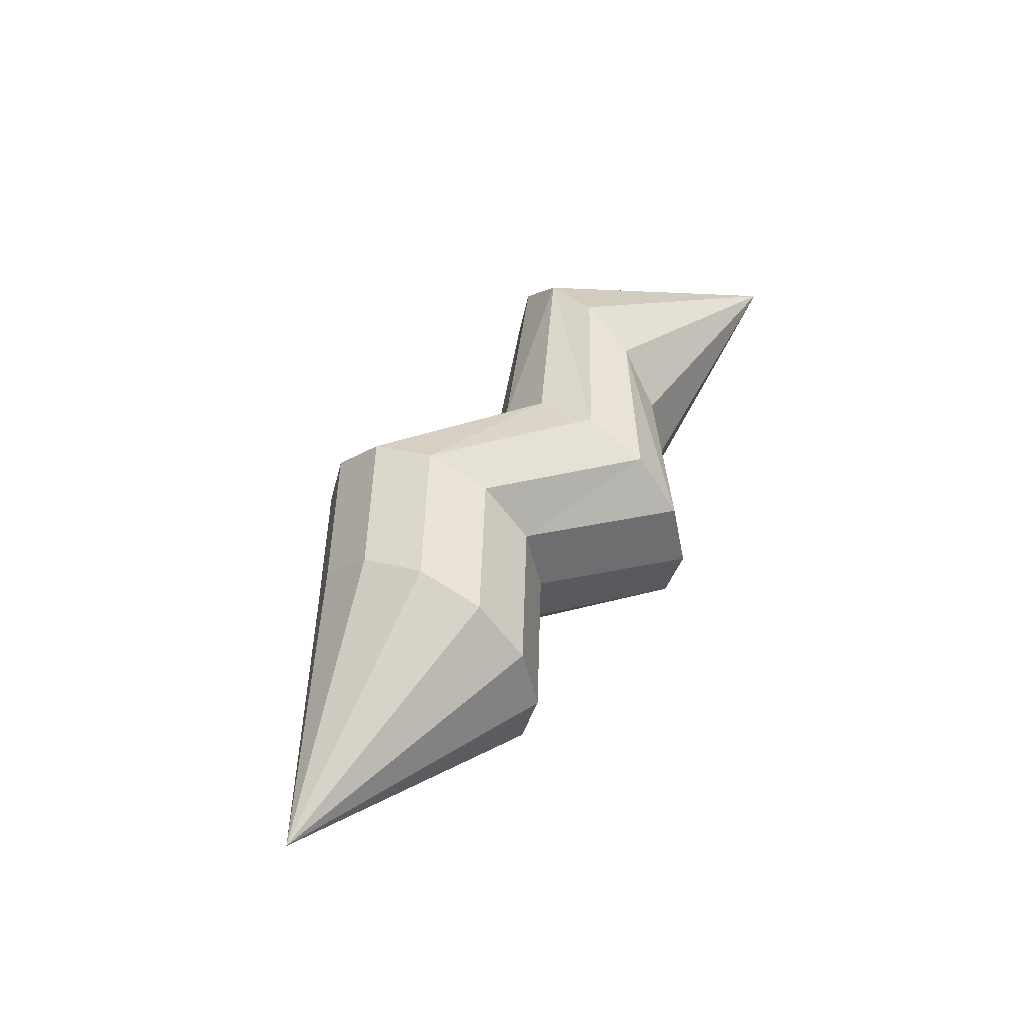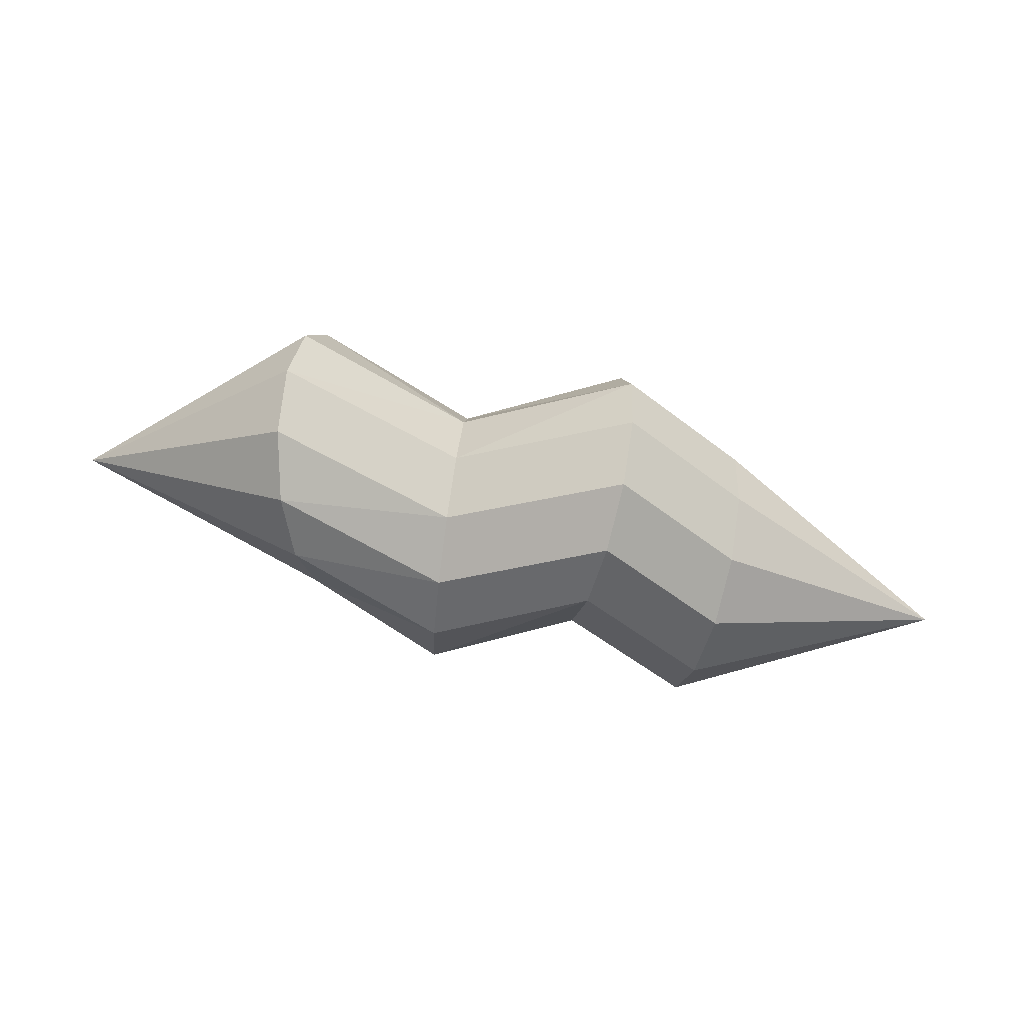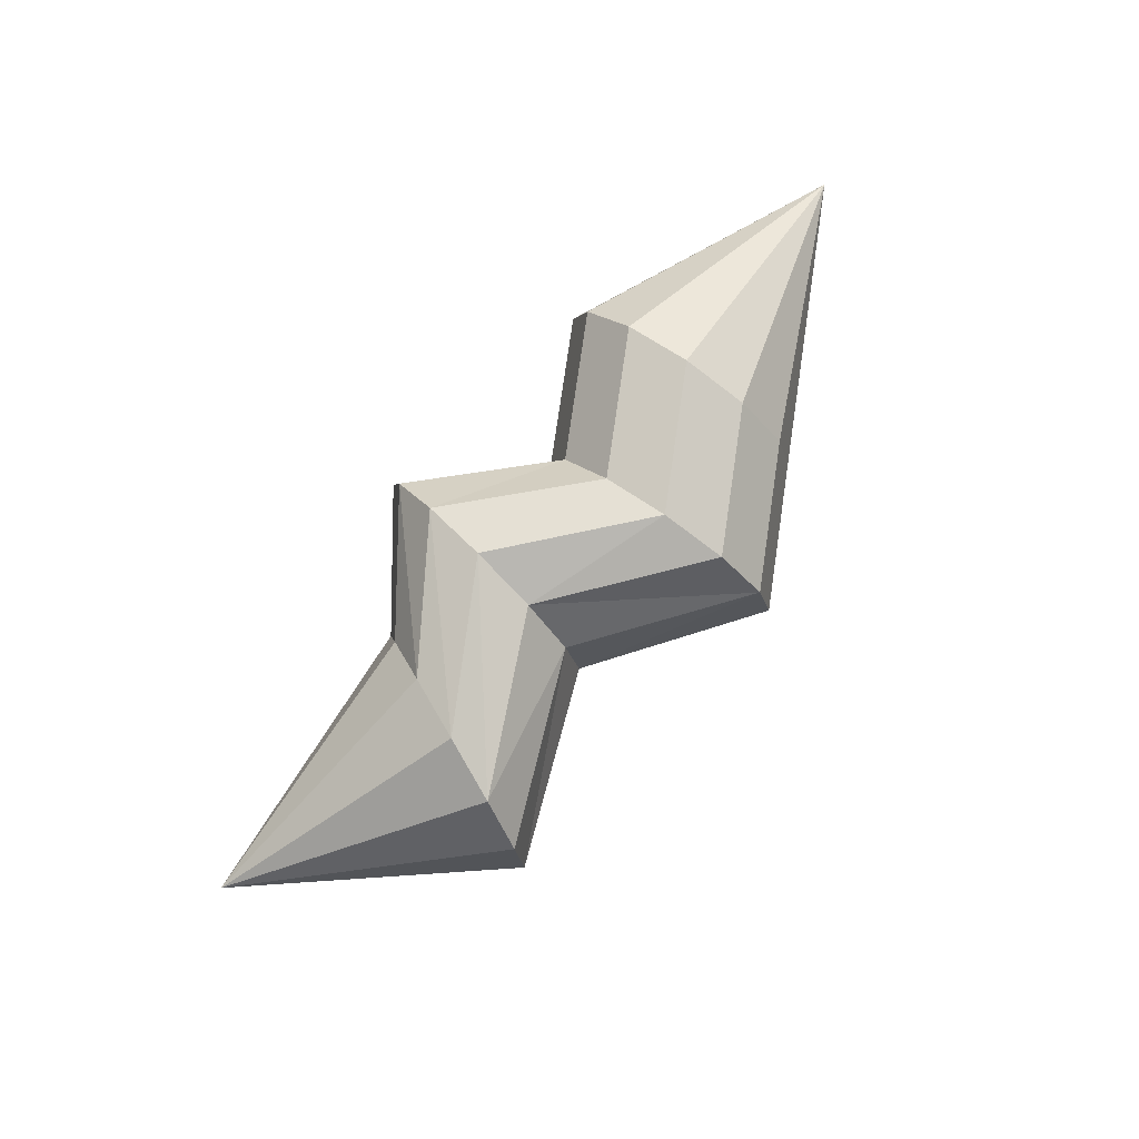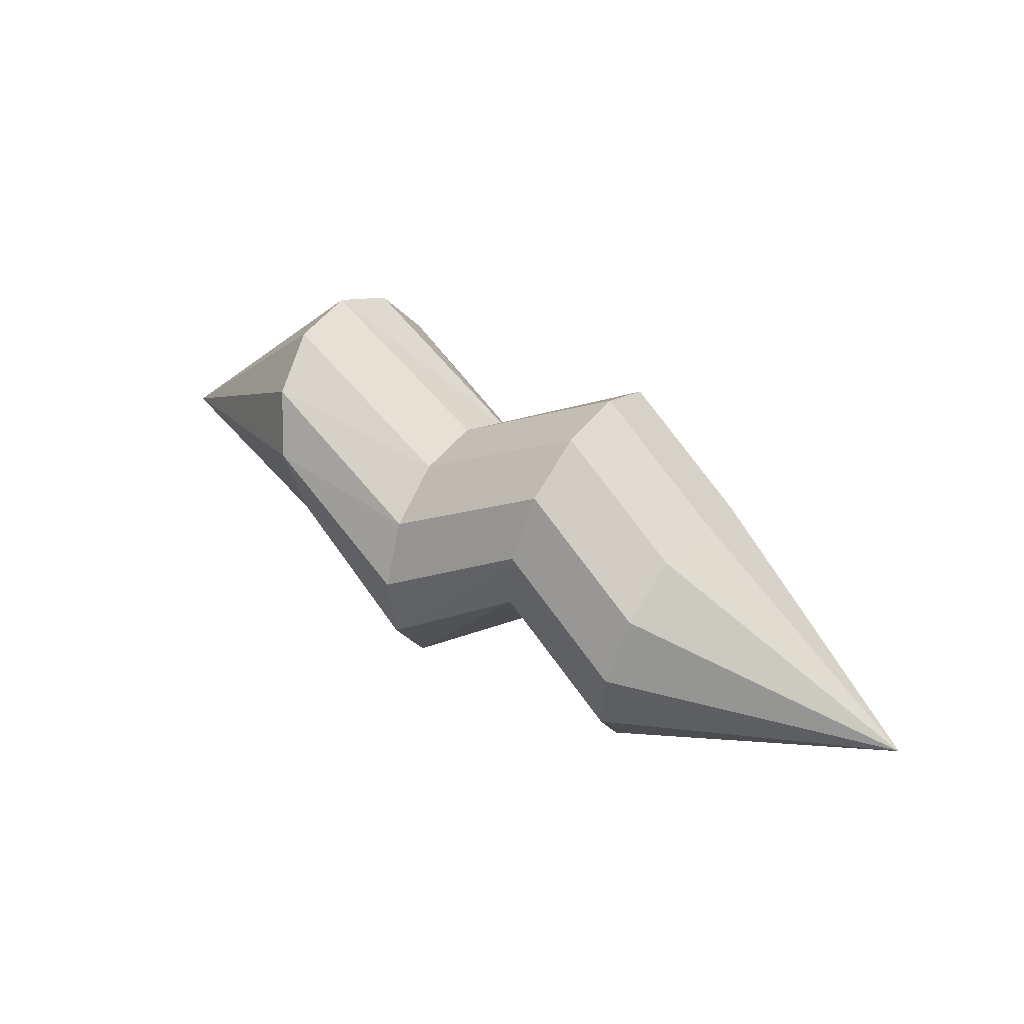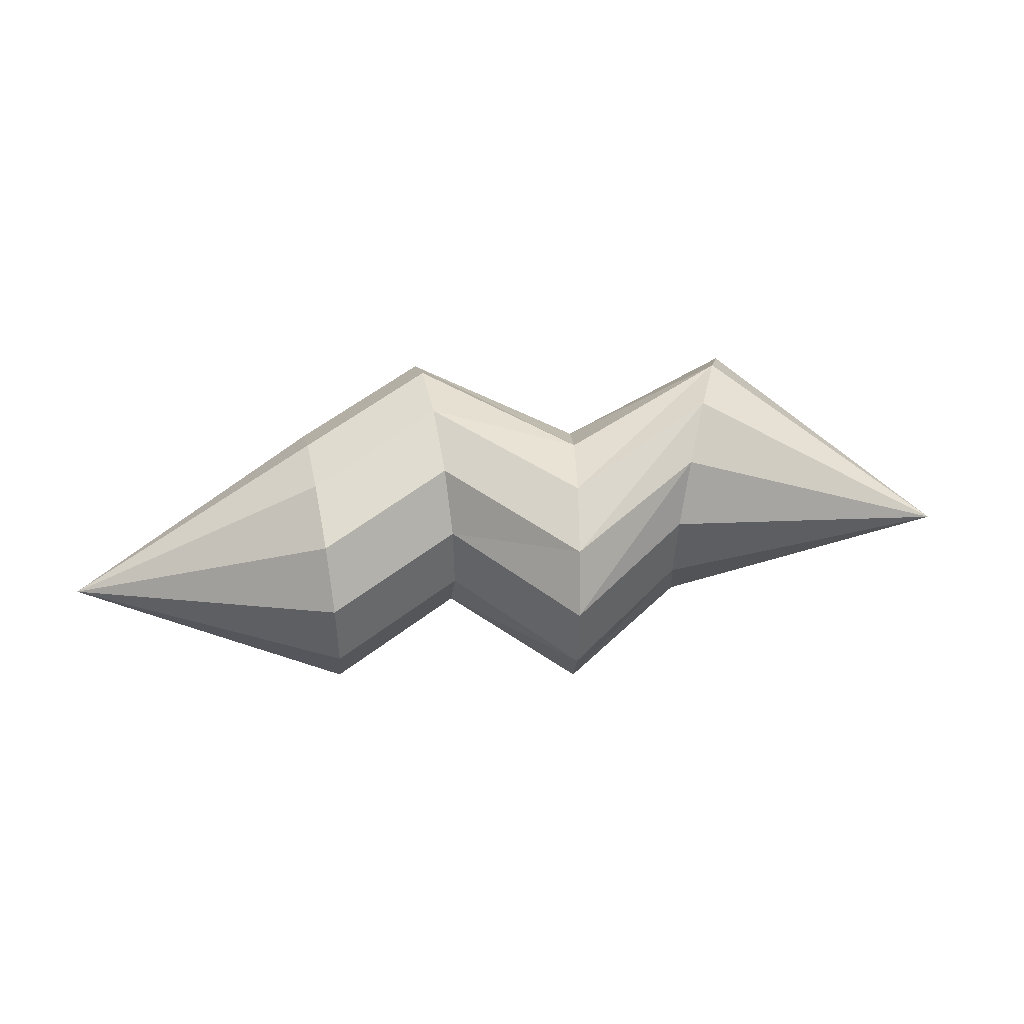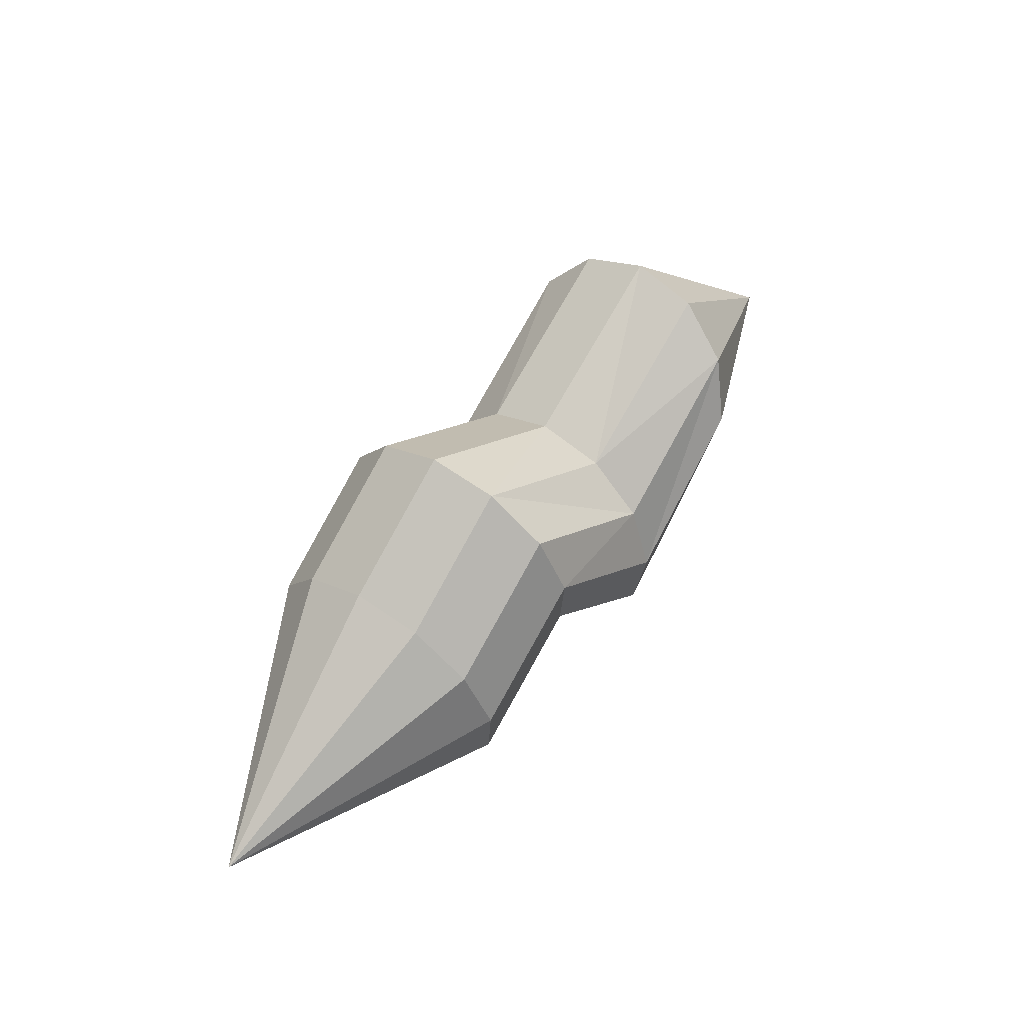
<metadata>
{"format":"obj","ext":"obj","renderer":"f3d","projection":"perspective","resolution":1024,"background":"white","views":[{"elev":49.7,"azim":132.2,"up":"+Y"},{"elev":50.7,"azim":7.8,"up":"+Z"},{"elev":79.4,"azim":-41.2,"up":"+Y"},{"elev":27.0,"azim":36.5,"up":"+Z"},{"elev":58.0,"azim":-177.6,"up":"+Y"},{"elev":43.7,"azim":128.6,"up":"+Z"}]}
</metadata>
<code>
v -0.2104 -0.000101 0.00649
v -0.1038 -0.001984 0.08788
v -0.1024 -0.03186 0.07951
v -0.1021 0.02813 0.08045
v -0.09786 0.0504 0.05923
v -0.0922 0.05888 0.02989
v -0.08663 0.05127 0.0002983
v -0.08264 0.02963 -0.02162
v -0.0813 -0.0002465 -0.02999
v -0.08297 -0.03036 -0.02257
v -0.08721 -0.05264 -0.001345
v -0.09287 -0.06111 0.02799
v -0.09844 -0.0535 0.05759
v 0.2094 0.006371 -0.05821
v 0.09071 0.06073 -0.02712
v 0.08373 0.05342 -0.05649
v 0.09832 0.05198 0.001691
v 0.1045 0.02952 0.02223
v 0.1076 -0.0006289 0.02899
v 0.1069 -0.0304 0.02016
v 0.1024 -0.0518 -0.001895
v 0.09541 -0.05911 -0.03126
v 0.0878 -0.05036 -0.06008
v 0.0816 -0.0279 -0.08062
v 0.07847 0.002248 -0.08738
v 0.07925 0.03201 -0.07855
v 0.1045 0.02952 0.02223
v 0.1076 -0.0006289 0.02899
v 0.05496 0.0003622 0.07389
v 0.05184 0.03051 0.06713
v 0.1069 -0.0304 0.02016
v 0.05418 -0.0294 0.06506
v 0.1024 -0.0518 -0.001895
v 0.04971 -0.05081 0.043
v 0.09541 -0.05911 -0.03126
v 0.04273 -0.05812 0.01364
v 0.0878 -0.05036 -0.06008
v 0.03512 -0.04937 -0.01518
v 0.0816 -0.0279 -0.08062
v 0.02892 -0.02691 -0.03572
v 0.07847 0.002248 -0.08738
v 0.02579 0.003239 -0.04248
v 0.07925 0.03201 -0.07855
v 0.02657 0.03301 -0.03365
v 0.08373 0.05342 -0.05649
v 0.03105 0.05441 -0.01159
v 0.09071 0.06073 -0.02712
v 0.03803 0.06172 0.01778
v 0.09832 0.05198 0.001691
v 0.04564 0.05297 0.04659
v -0.0271 -0.000504 0.03721
v -0.02702 -0.03047 0.02904
v -0.02806 -0.05235 0.007029
v -0.02994 -0.06029 -0.02294
v -0.03216 -0.05215 -0.05283
v -0.03412 -0.03012 -0.07464
v -0.0353 -0.0001031 -0.08251
v -0.03537 0.02986 -0.07435
v -0.03434 0.05175 -0.05233
v -0.03246 0.05968 -0.02237
v -0.03024 0.05155 0.007526
v -0.02828 0.02952 0.02933
v -0.1038 -0.001984 0.08788
v -0.1024 -0.03186 0.07951
v -0.09844 -0.0535 0.05759
v -0.09287 -0.06111 0.02799
v -0.08721 -0.05264 -0.001345
v -0.08297 -0.03036 -0.02257
v -0.0813 -0.0002462 -0.02999
v -0.08264 0.02963 -0.02162
v -0.08663 0.05127 0.0002983
v -0.0922 0.05888 0.02989
v -0.09786 0.0504 0.05923
v -0.1021 0.02813 0.08045
o group372892221
g mesh372892221
f 3 2 1
f 2 4 1
f 4 5 1
f 5 6 1
f 6 7 1
f 7 8 1
f 8 9 1
f 9 10 1
f 10 11 1
f 11 12 1
f 12 13 1
f 13 3 1
f 13 12 11 10 9 8 7 6 5 4 2 3
o group74791467
g mesh74791467
f 16 15 14
f 15 17 14
f 17 18 14
f 18 19 14
f 19 20 14
f 20 21 14
f 21 22 14
f 22 23 14
f 23 24 14
f 24 25 14
f 25 26 14
f 26 16 14
f 26 25 24 23 22 21 20 19 18 17 15 16
o group2123349423
g mesh2123349423
f 30 29 28 27
f 29 32 31 28
f 32 34 33 31
f 34 36 35 33
f 36 38 37 35
f 38 40 39 37
f 40 42 41 39
f 42 44 43 41
f 44 46 45 43
f 46 48 47 45
f 48 50 49 47
f 50 30 27 49
f 27 28 31 33 35 37 39 41 43 45 47 49
f 51 29 30
f 51 52 32 29
f 52 53 34 32
f 53 54 36 34
f 55 38 36
f 56 40 38
f 57 42 40
f 57 58 44 42
f 59 46 44
f 59 60 48 46
f 61 50 48
f 61 30 50
f 63 51 62
f 30 62 51
f 61 62 30
f 36 54 55
f 38 55 56
f 40 56 57
f 44 58 59
f 48 60 61
f 63 64 52 51
f 65 53 52
f 66 54 53
f 67 55 54
f 68 56 55
f 69 57 56
f 69 70 58 57
f 71 59 58
f 72 60 59
f 73 61 60
f 73 62 61
f 73 72 71 70 69 68 67 66 65 64 63 74
f 62 74 63
f 73 74 62
f 52 64 65
f 53 65 66
f 54 66 67
f 55 67 68
f 56 68 69
f 58 70 71
f 59 71 72
f 60 72 73

</code>
